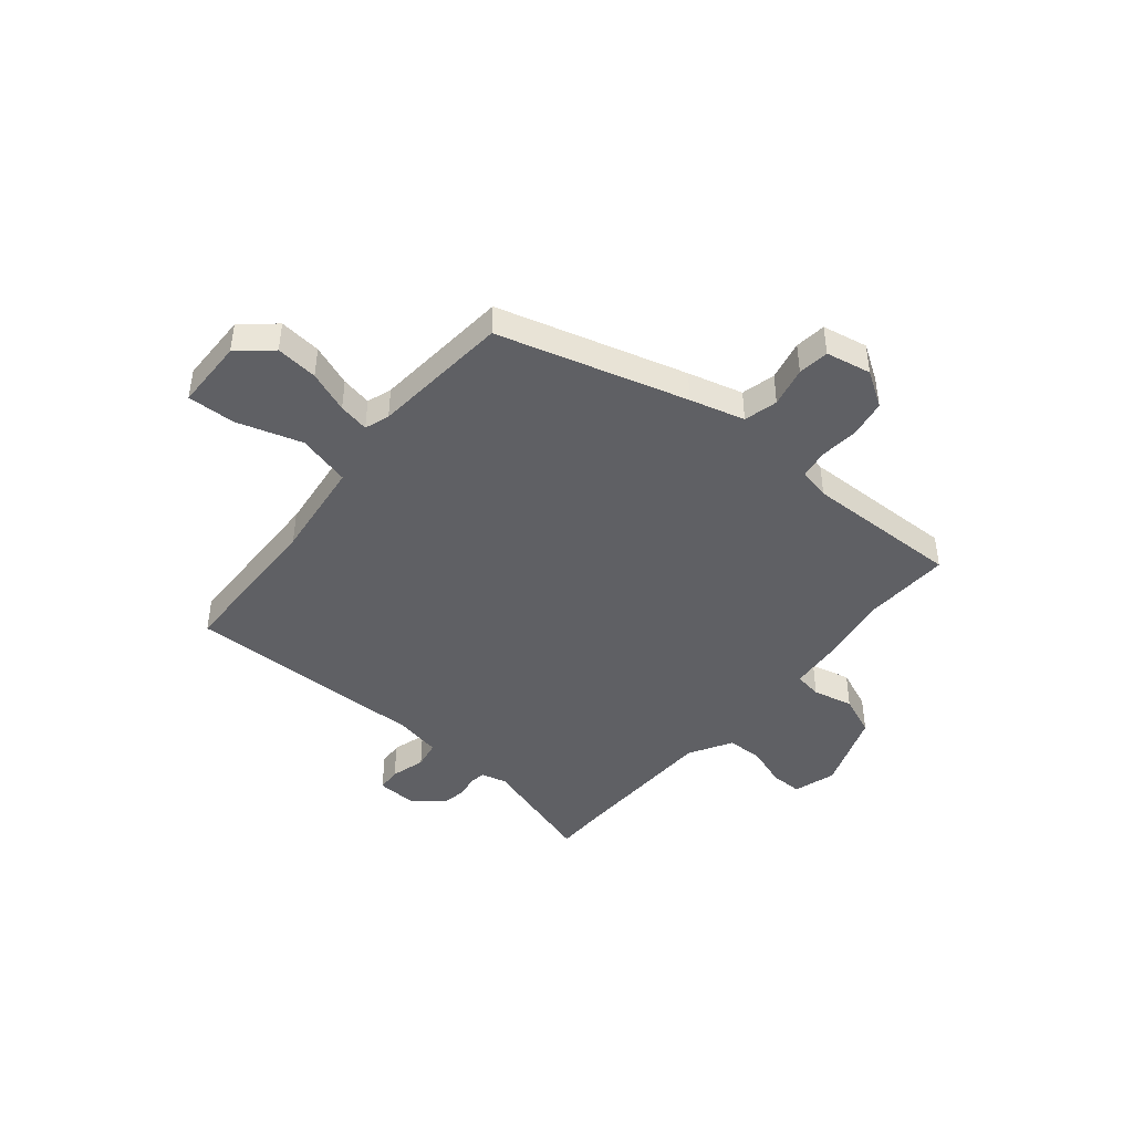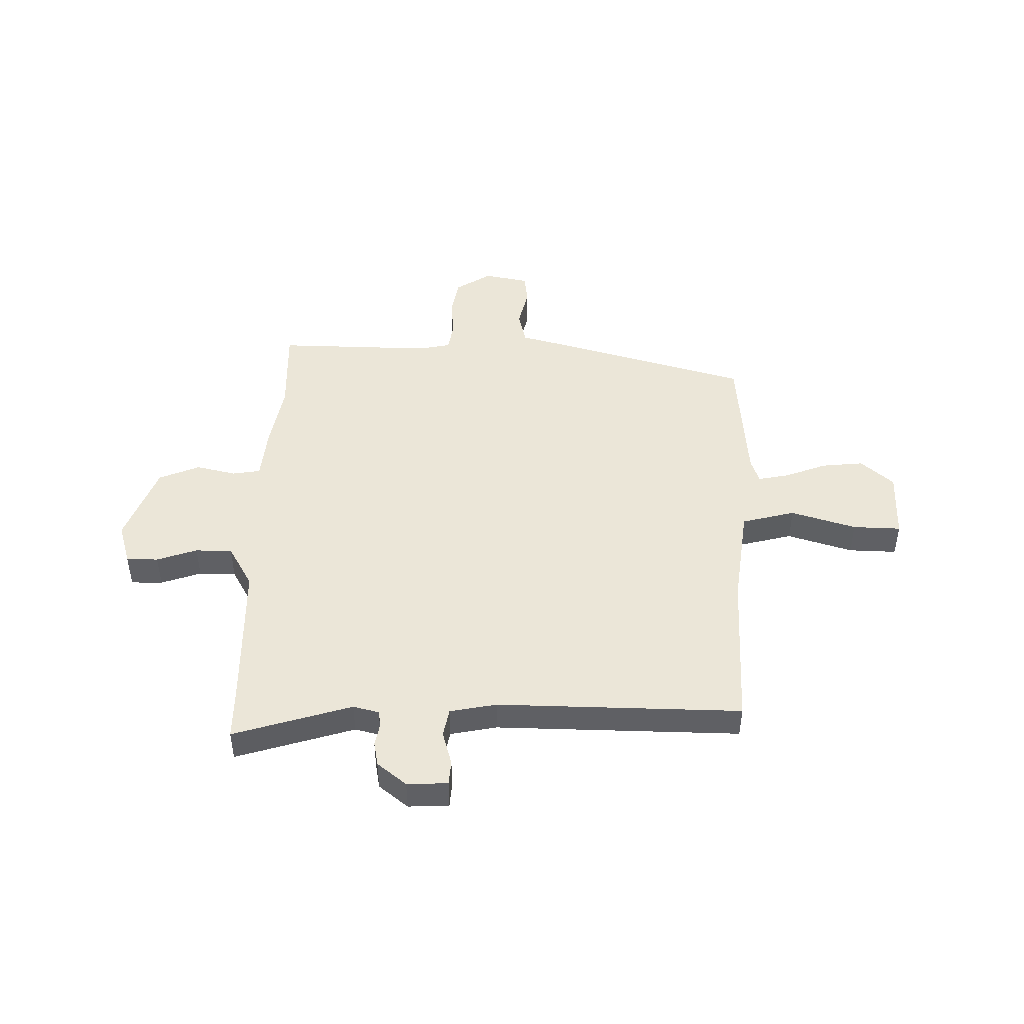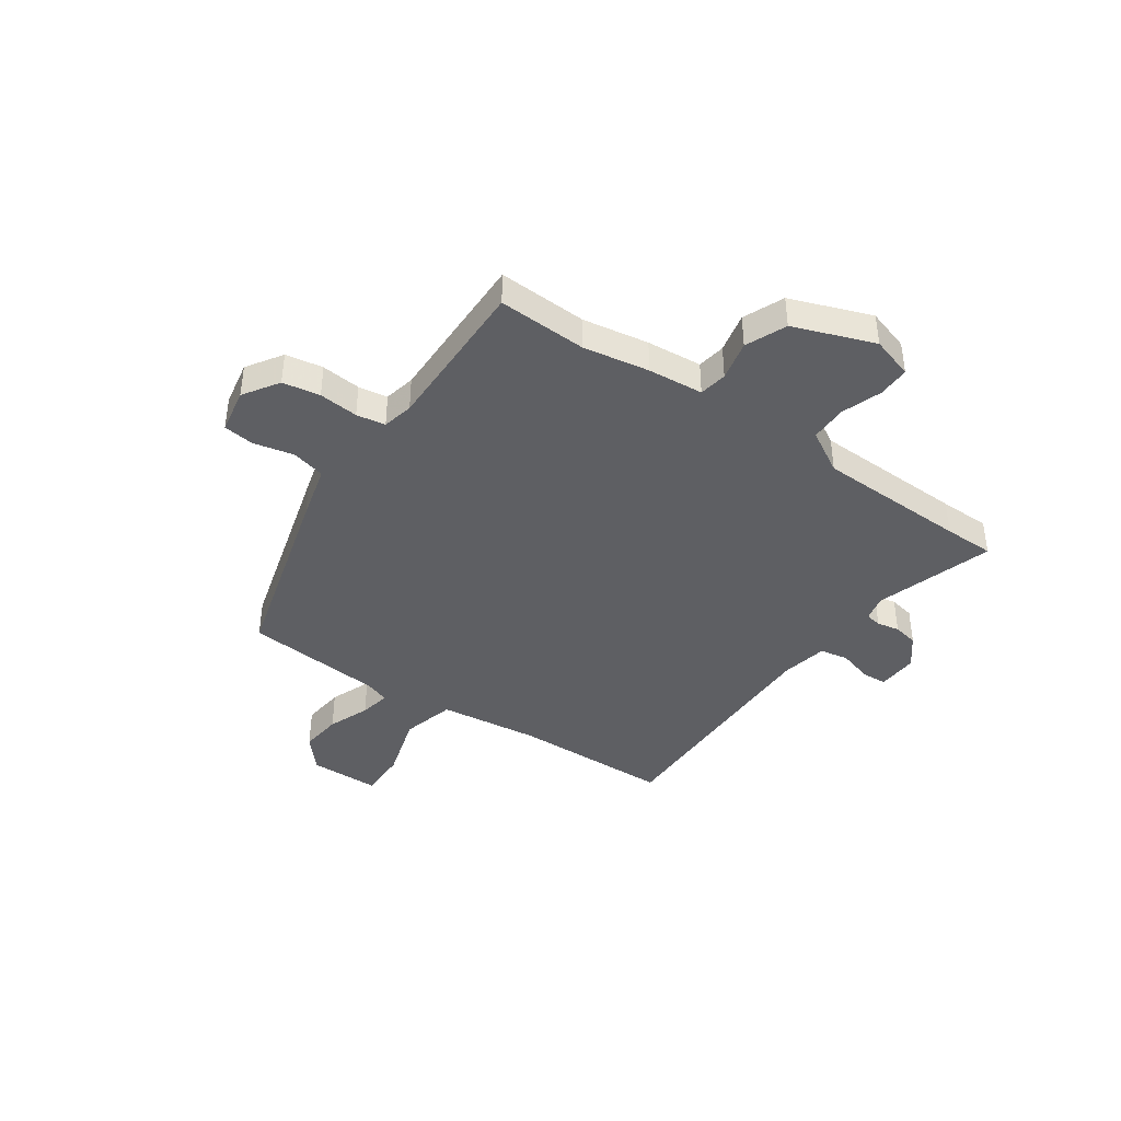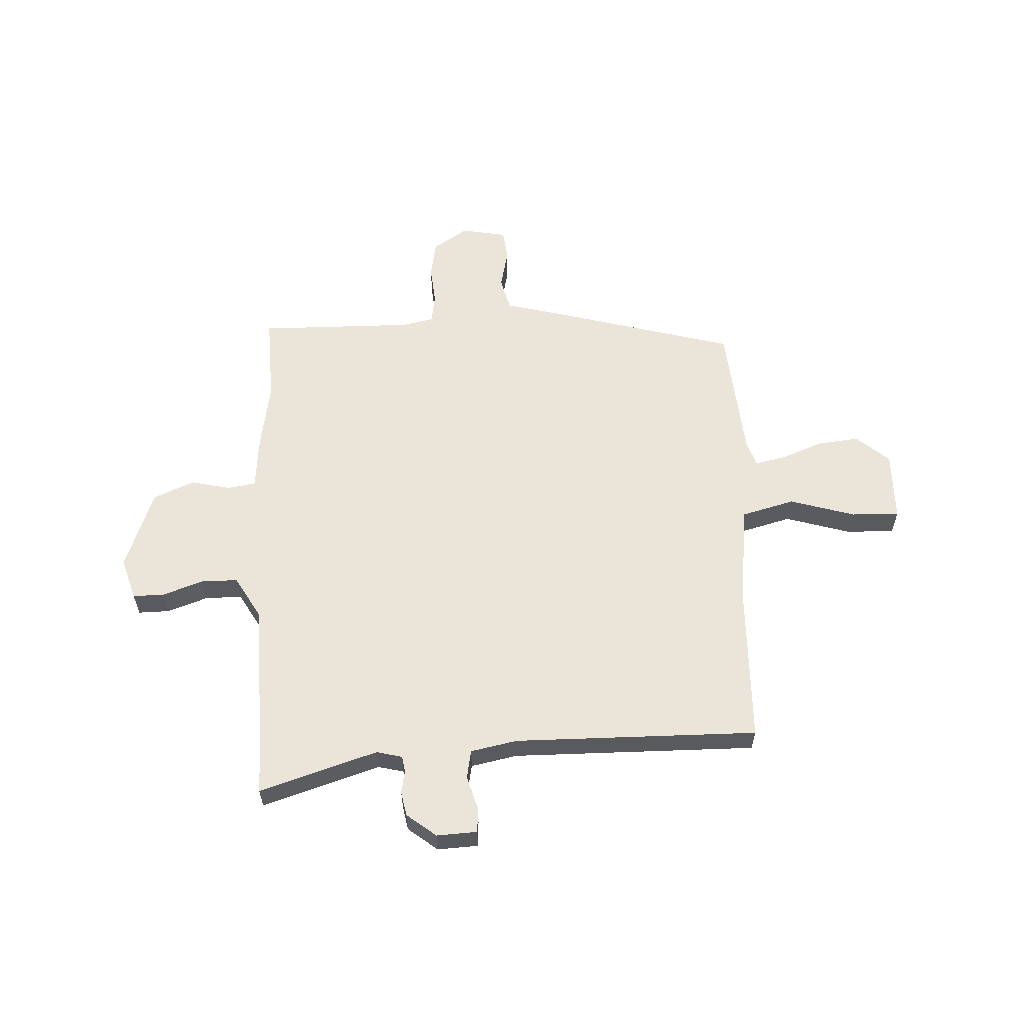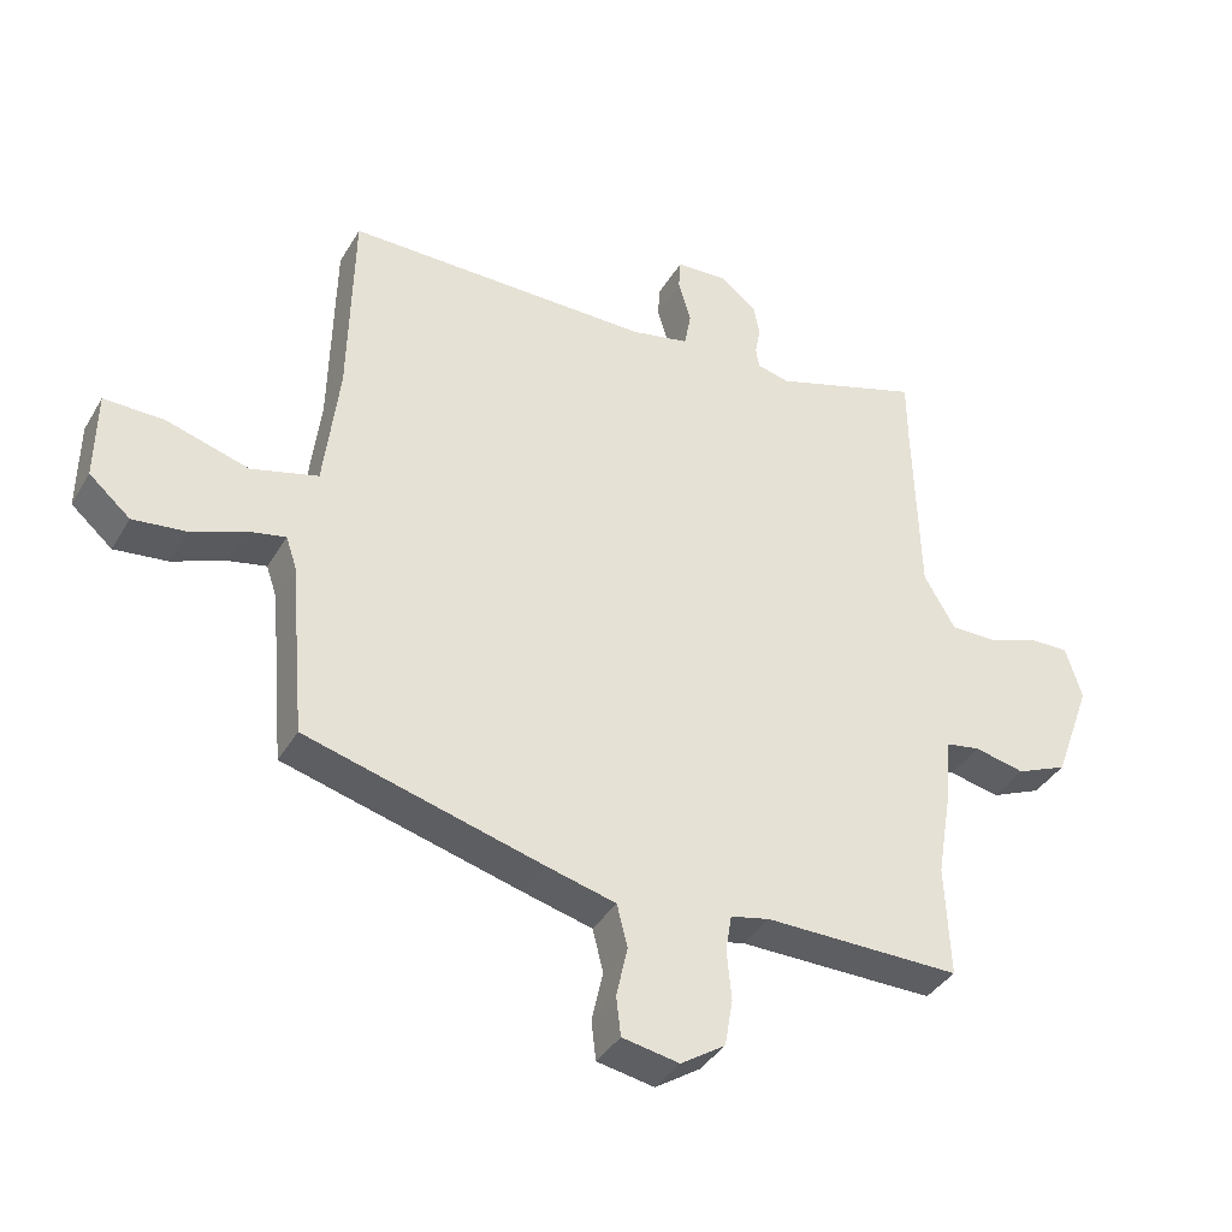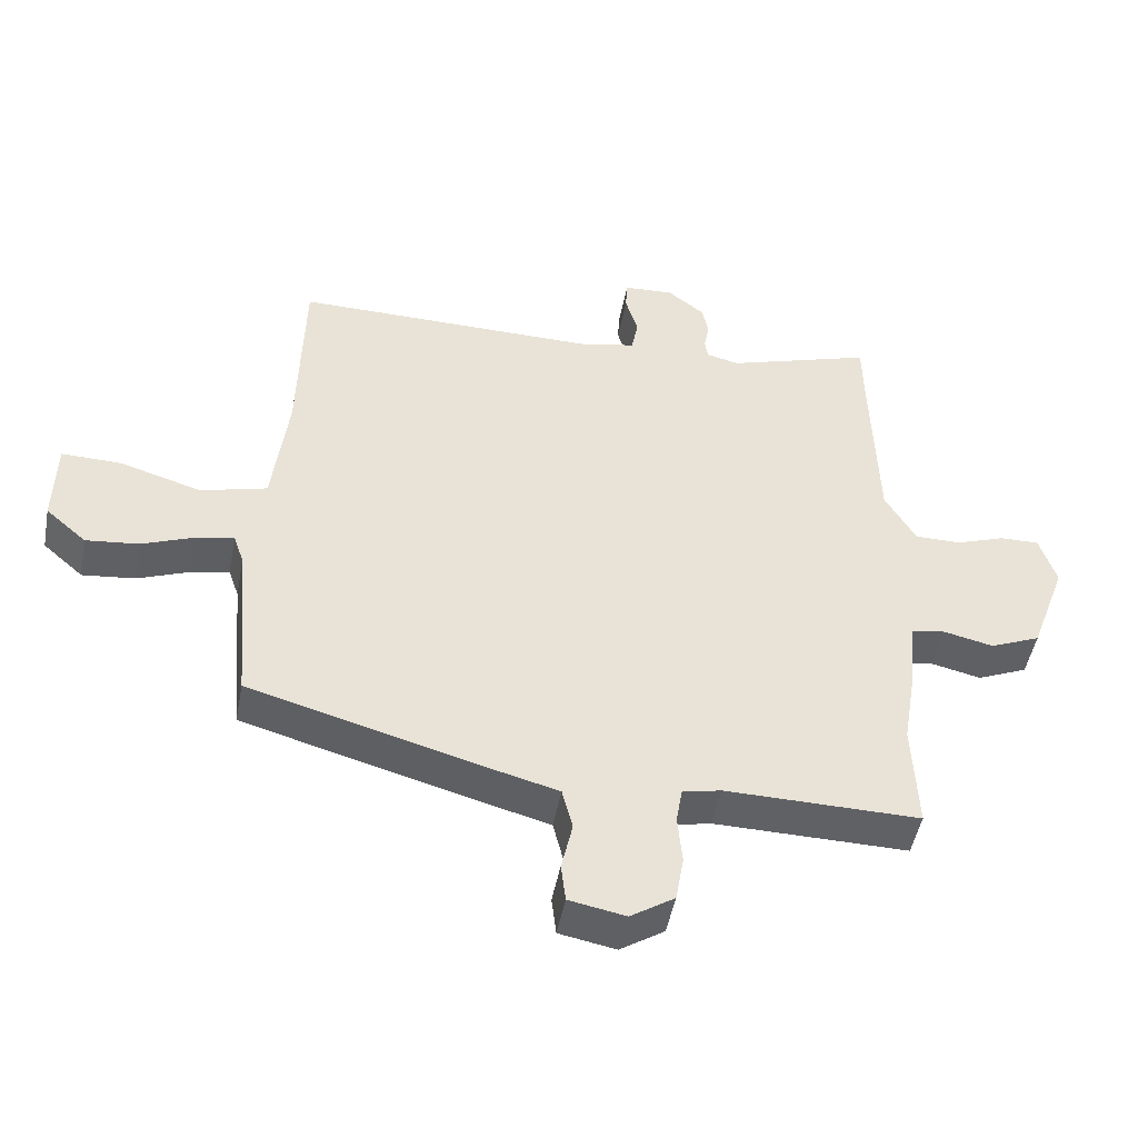
<metadata>
{"format":"obj","ext":"obj","renderer":"f3d","projection":"perspective","resolution":1024,"background":"white","views":[{"elev":-43.9,"azim":140.7,"up":"+Y"},{"elev":46.2,"azim":1.5,"up":"+Y"},{"elev":-41.3,"azim":-124.6,"up":"+Y"},{"elev":58.8,"azim":-2.5,"up":"+Y"},{"elev":-38.1,"azim":152.6,"up":"+Z"},{"elev":-48.3,"azim":169.3,"up":"+Z"}]}
</metadata>
<code>
v -0.5 0.07 0.471
v -0.499 0.07 0.567
v -0.275 0.07 0.496
v -0.226 0.07 0.508
v -0.221 0.07 0.538
v -0.229 0.07 0.581
v -0.22 0.07 0.628
v -0.164 0.07 0.672
v -0.087 0.07 0.668
v -0.084 0.07 0.621
v -0.103 0.07 0.556
v -0.093 0.07 0.502
v -0.005 0.07 0.484
v 0.458 0.07 0.487
v 0.465 0.07 0.185
v 0.488 0.07 -0.006
v 0.589 0.07 -0.033
v 0.713 0.07 0.004
v 0.804 0.07 0.006
v 0.806 0.07 -0.128
v 0.744 0.07 -0.182
v 0.664 0.07 -0.173
v 0.585 0.07 -0.142
v 0.527 0.07 -0.13
v 0.511 0.07 -0.177
v 0.488 0.07 -0.44
v 0.131 0.07 -0.538
v 0.027 0.07 -0.565
v 0.011 0.07 -0.629
v 0.028 0.07 -0.705
v 0.021 0.07 -0.764
v -0.065 0.07 -0.78
v -0.132 0.07 -0.736
v -0.144 0.07 -0.665
v -0.137 0.07 -0.59
v -0.146 0.07 -0.535
v -0.205 0.07 -0.522
v -0.501 0.07 -0.525
v -0.494 0.07 -0.356
v -0.515 0.07 -0.231
v -0.524 0.07 -0.126
v -0.577 0.07 -0.117
v -0.653 0.07 -0.134
v -0.73 0.07 -0.101
v -0.786 0.07 0.052
v -0.761 0.07 0.132
v -0.701 0.07 0.131
v -0.625 0.07 0.104
v -0.555 0.07 0.104
v -0.508 0.07 0.185
v -0.5 0 0.471
v -0.499 0 0.567
v -0.275 0 0.496
v -0.226 0 0.508
v -0.221 0 0.538
v -0.229 0 0.581
v -0.22 0 0.628
v -0.164 0 0.672
v -0.087 0 0.668
v -0.084 0 0.621
v -0.103 0 0.556
v -0.093 0 0.502
v -0.005 0 0.484
v 0.458 0 0.487
v 0.465 0 0.185
v 0.488 0 -0.006
v 0.589 0 -0.033
v 0.713 0 0.004
v 0.804 0 0.006
v 0.806 0 -0.128
v 0.744 0 -0.182
v 0.664 0 -0.173
v 0.585 0 -0.142
v 0.527 0 -0.13
v 0.511 0 -0.177
v 0.488 0 -0.44
v 0.131 0 -0.538
v 0.027 0 -0.565
v 0.011 0 -0.629
v 0.028 0 -0.705
v 0.021 0 -0.764
v -0.065 0 -0.78
v -0.132 0 -0.736
v -0.144 0 -0.665
v -0.137 0 -0.59
v -0.146 0 -0.535
v -0.205 0 -0.522
v -0.501 0 -0.525
v -0.494 0 -0.356
v -0.515 0 -0.231
v -0.524 0 -0.126
v -0.577 0 -0.117
v -0.653 0 -0.134
v -0.73 0 -0.101
v -0.786 0 0.052
v -0.761 0 0.132
v -0.701 0 0.131
v -0.625 0 0.104
v -0.555 0 0.104
v -0.508 0 0.185
f 45 46 47 48
f 45 48 49
f 42 43 44 45
f 41 42 45 49
f 39 40 41
f 37 38 39
f 36 37 39 41
f 32 33 34 35
f 32 35 36
f 29 30 31 32
f 28 29 32 36
f 25 26 27 28
f 24 25 28 36
f 20 21 22 23
f 20 23 24
f 17 18 19 20
f 16 17 20 24
f 13 14 15
f 12 13 15 16
f 8 9 10 11
f 8 11 12
f 5 6 7 8
f 4 5 8 12
f 3 4 12 16
f 1 2 3 16
f 36 41 49 50
f 24 36 50
f 1 16 24 50
f 98 97 96 95
f 99 98 95
f 95 94 93 92
f 99 95 92 91
f 91 90 89
f 89 88 87
f 91 89 87 86
f 85 84 83 82
f 86 85 82
f 82 81 80 79
f 86 82 79 78
f 78 77 76 75
f 86 78 75 74
f 73 72 71 70
f 74 73 70
f 70 69 68 67
f 74 70 67 66
f 65 64 63
f 66 65 63 62
f 61 60 59 58
f 62 61 58
f 58 57 56 55
f 62 58 55 54
f 66 62 54 53
f 66 53 52 51
f 100 99 91 86
f 100 86 74
f 100 74 66 51
f 1 51 52 2
f 2 52 53 3
f 3 53 54 4
f 4 54 55 5
f 5 55 56 6
f 6 56 57 7
f 7 57 58 8
f 8 58 59 9
f 9 59 60 10
f 10 60 61 11
f 11 61 62 12
f 12 62 63 13
f 13 63 64 14
f 14 64 65 15
f 15 65 66 16
f 16 66 67 17
f 17 67 68 18
f 18 68 69 19
f 19 69 70 20
f 20 70 71 21
f 21 71 72 22
f 22 72 73 23
f 23 73 74 24
f 24 74 75 25
f 25 75 76 26
f 26 76 77 27
f 27 77 78 28
f 28 78 79 29
f 29 79 80 30
f 30 80 81 31
f 31 81 82 32
f 32 82 83 33
f 33 83 84 34
f 34 84 85 35
f 35 85 86 36
f 36 86 87 37
f 37 87 88 38
f 38 88 89 39
f 39 89 90 40
f 40 90 91 41
f 41 91 92 42
f 42 92 93 43
f 43 93 94 44
f 44 94 95 45
f 45 95 96 46
f 46 96 97 47
f 47 97 98 48
f 48 98 99 49
f 49 99 100 50
f 50 100 51 1

</code>
